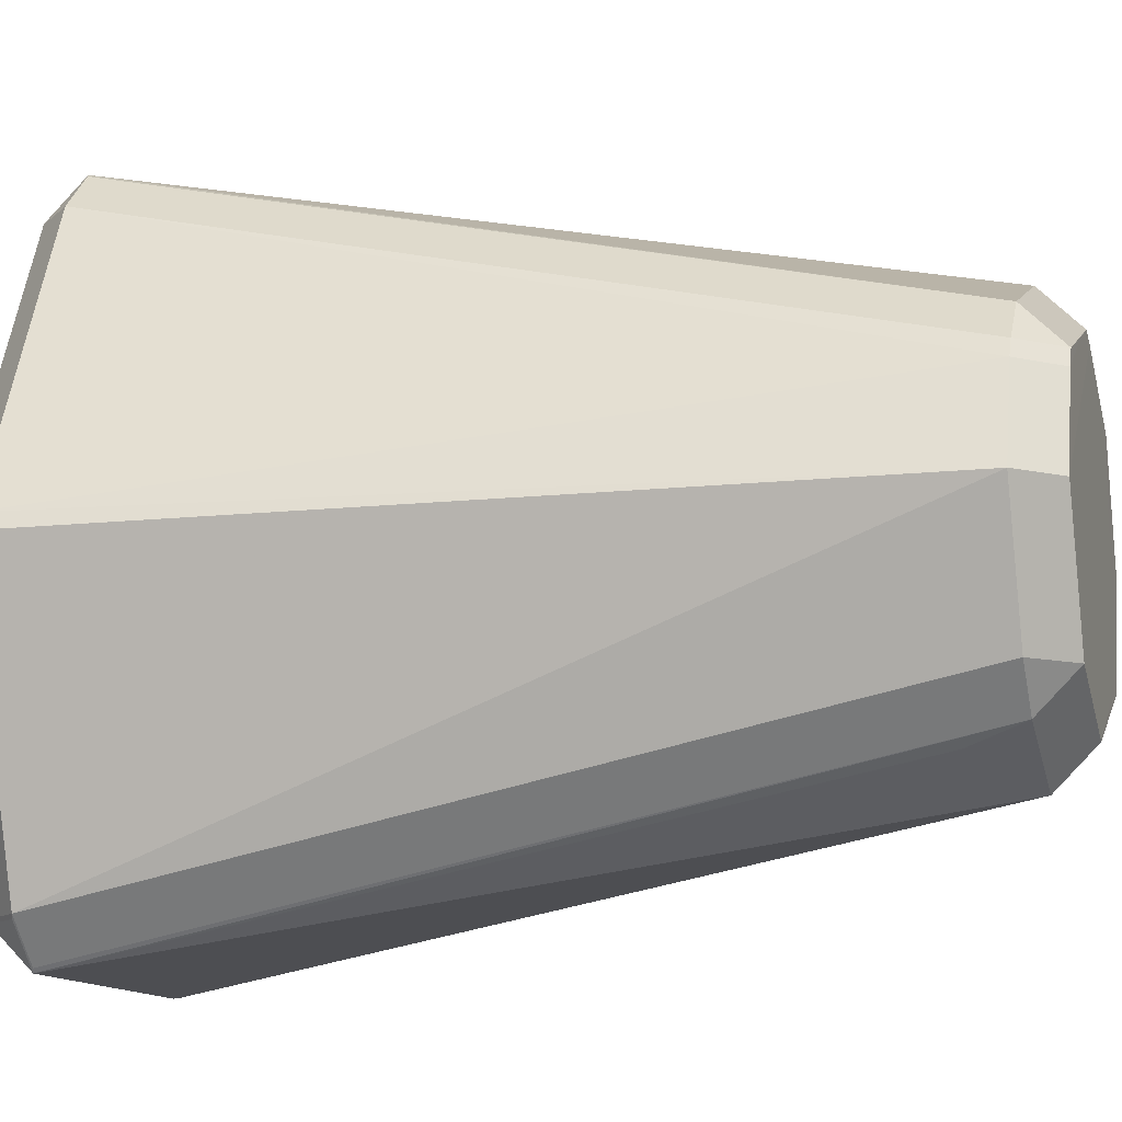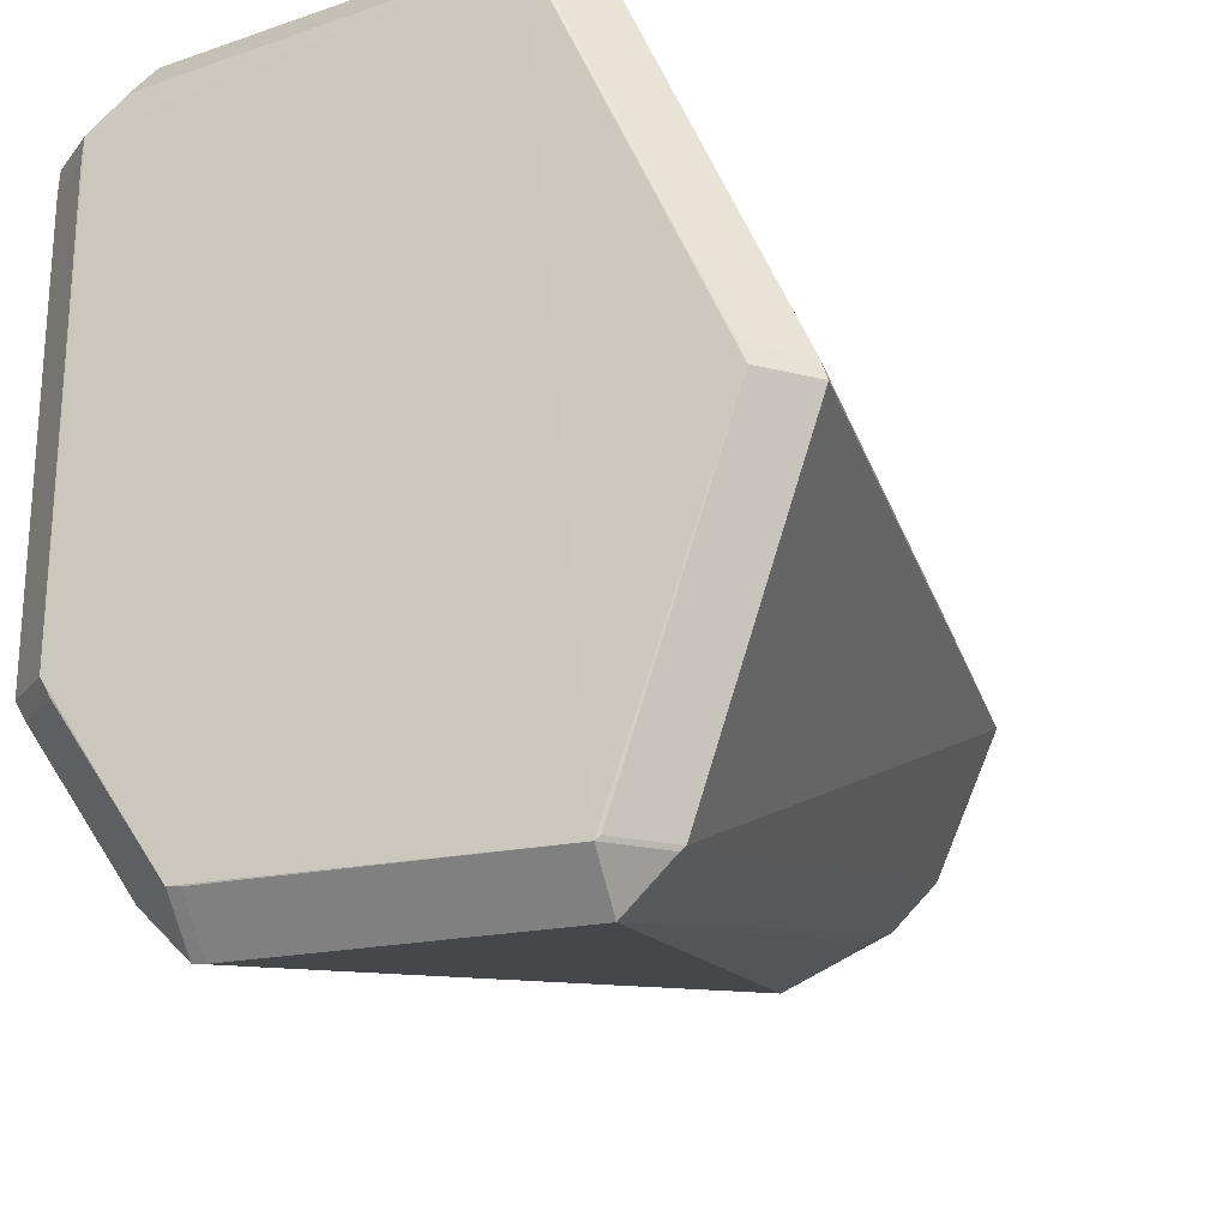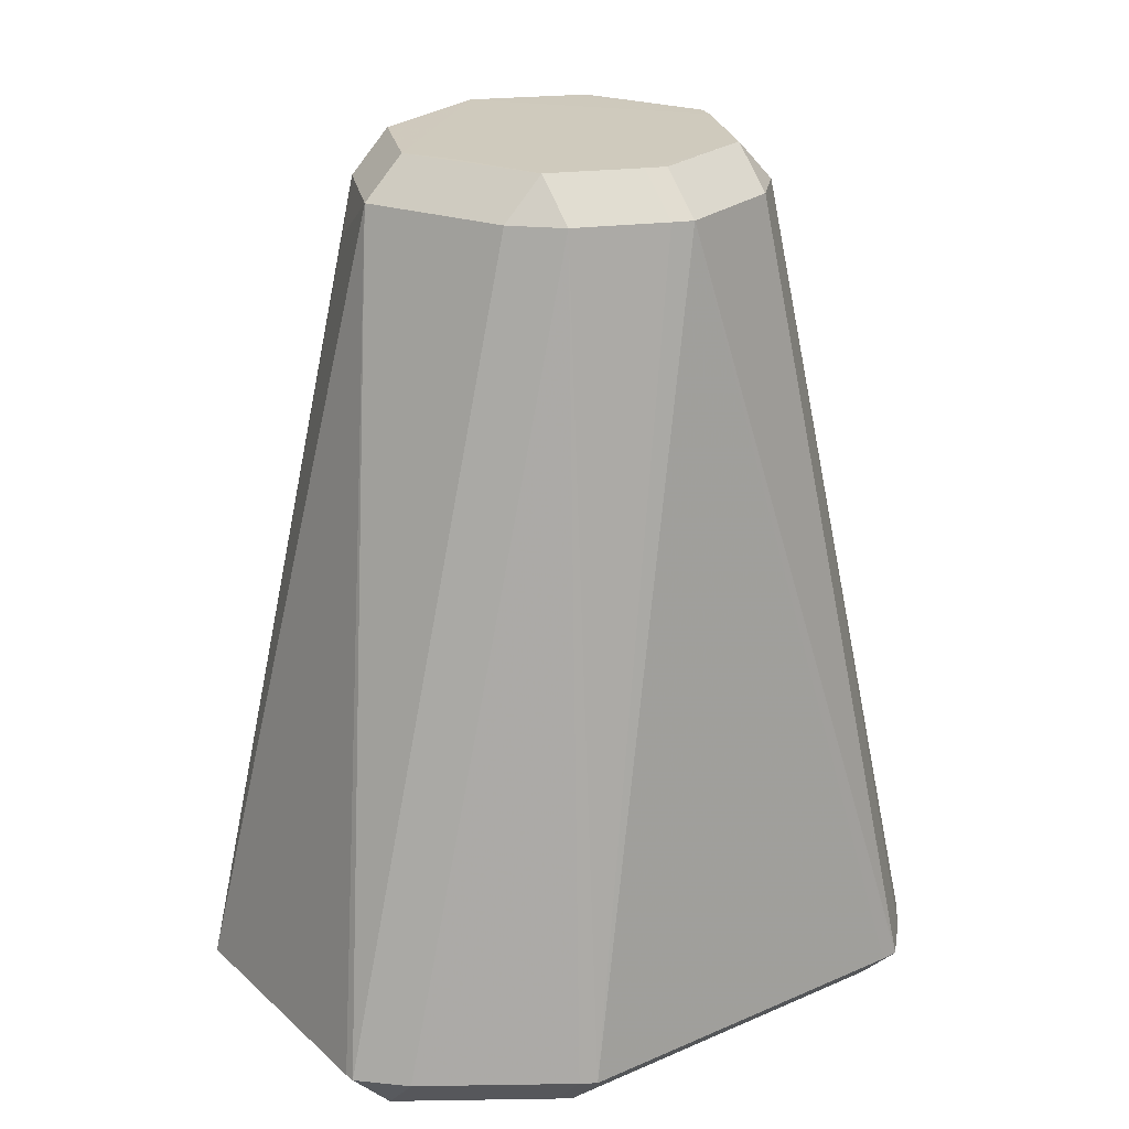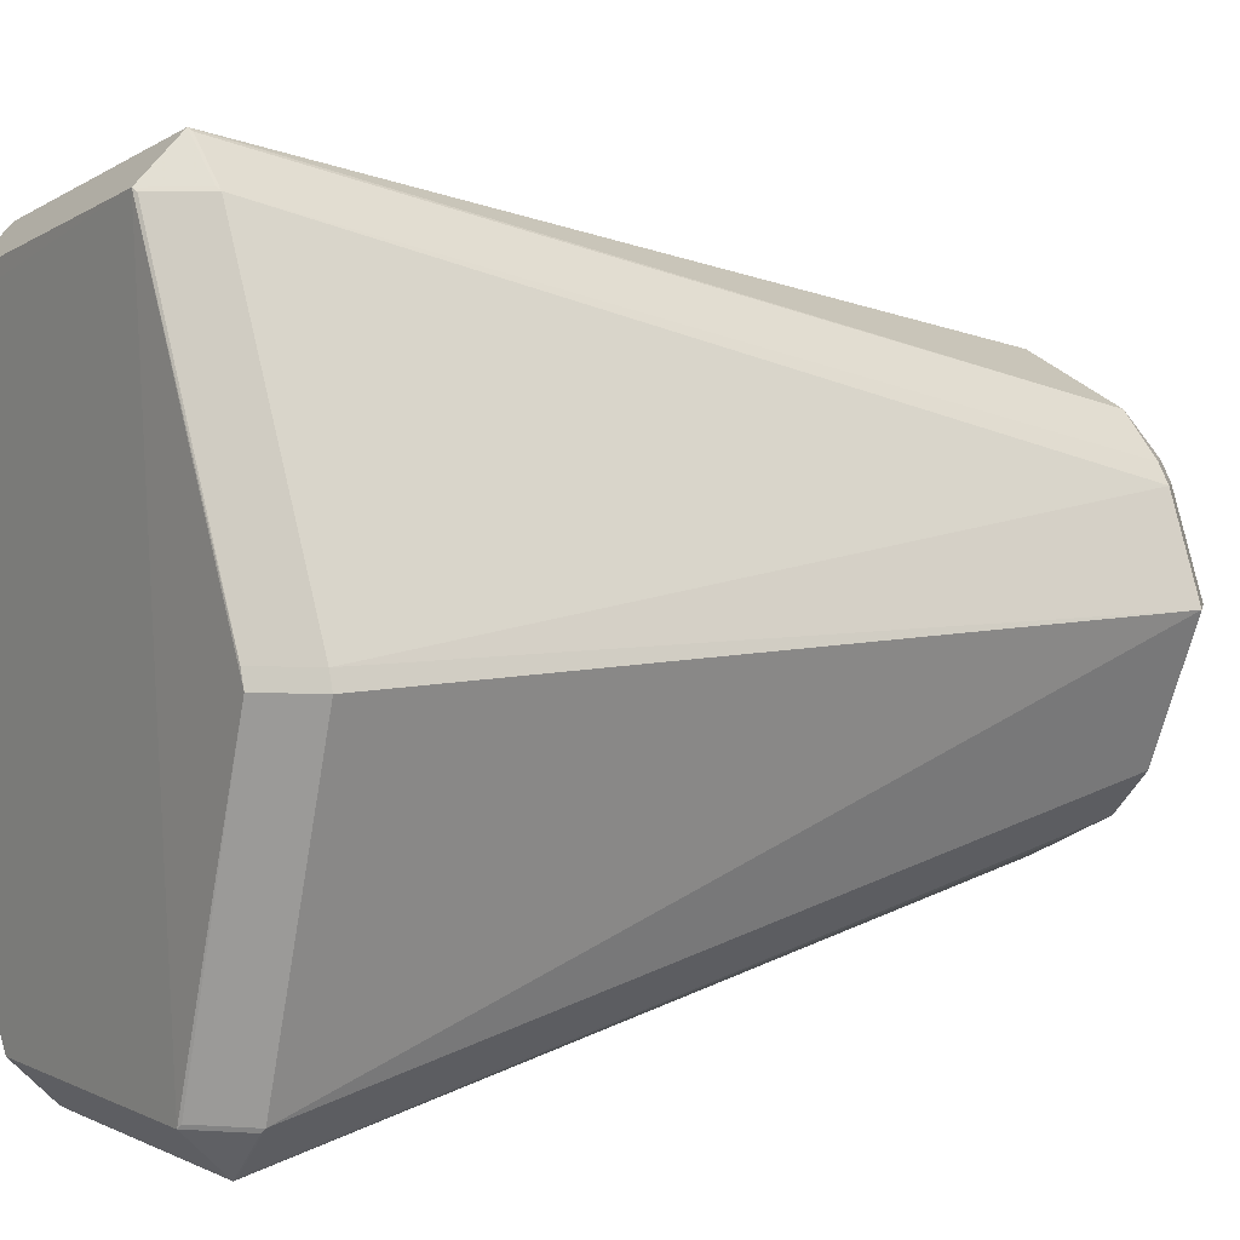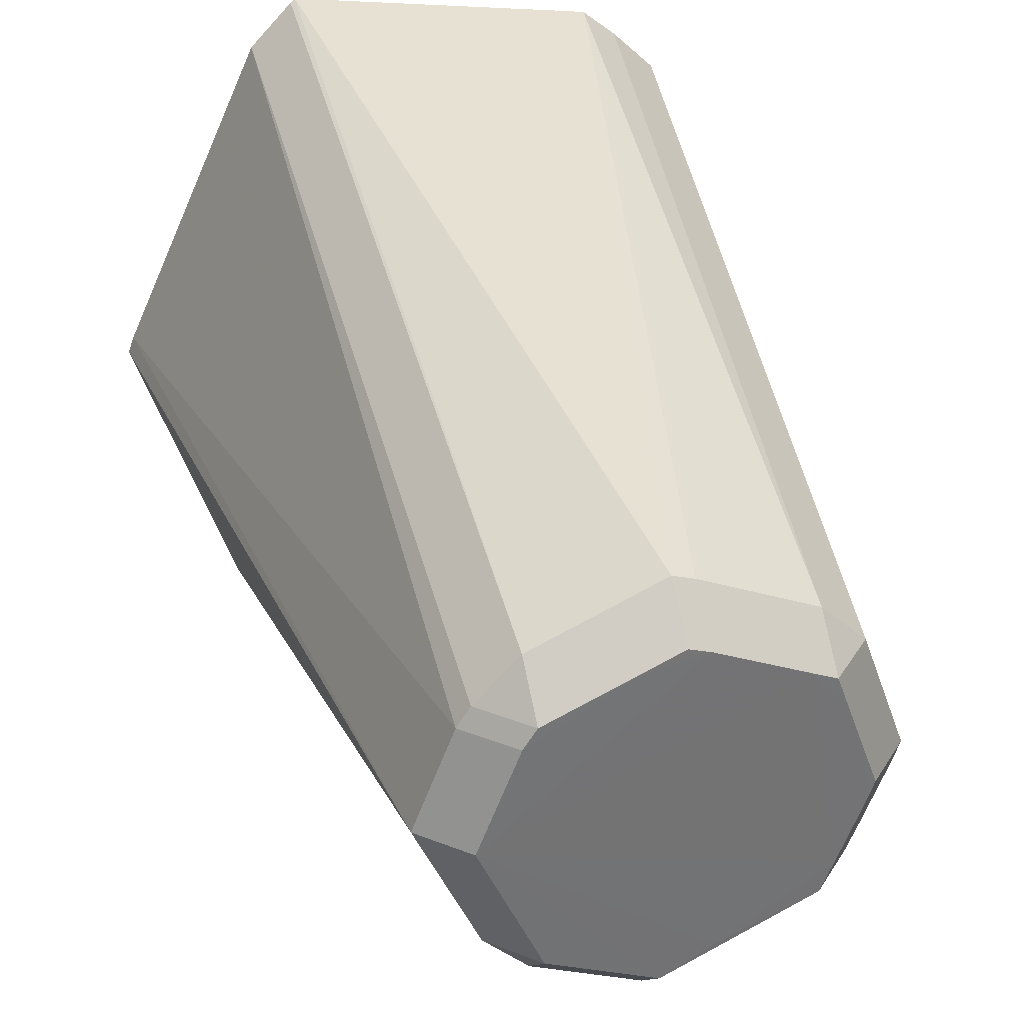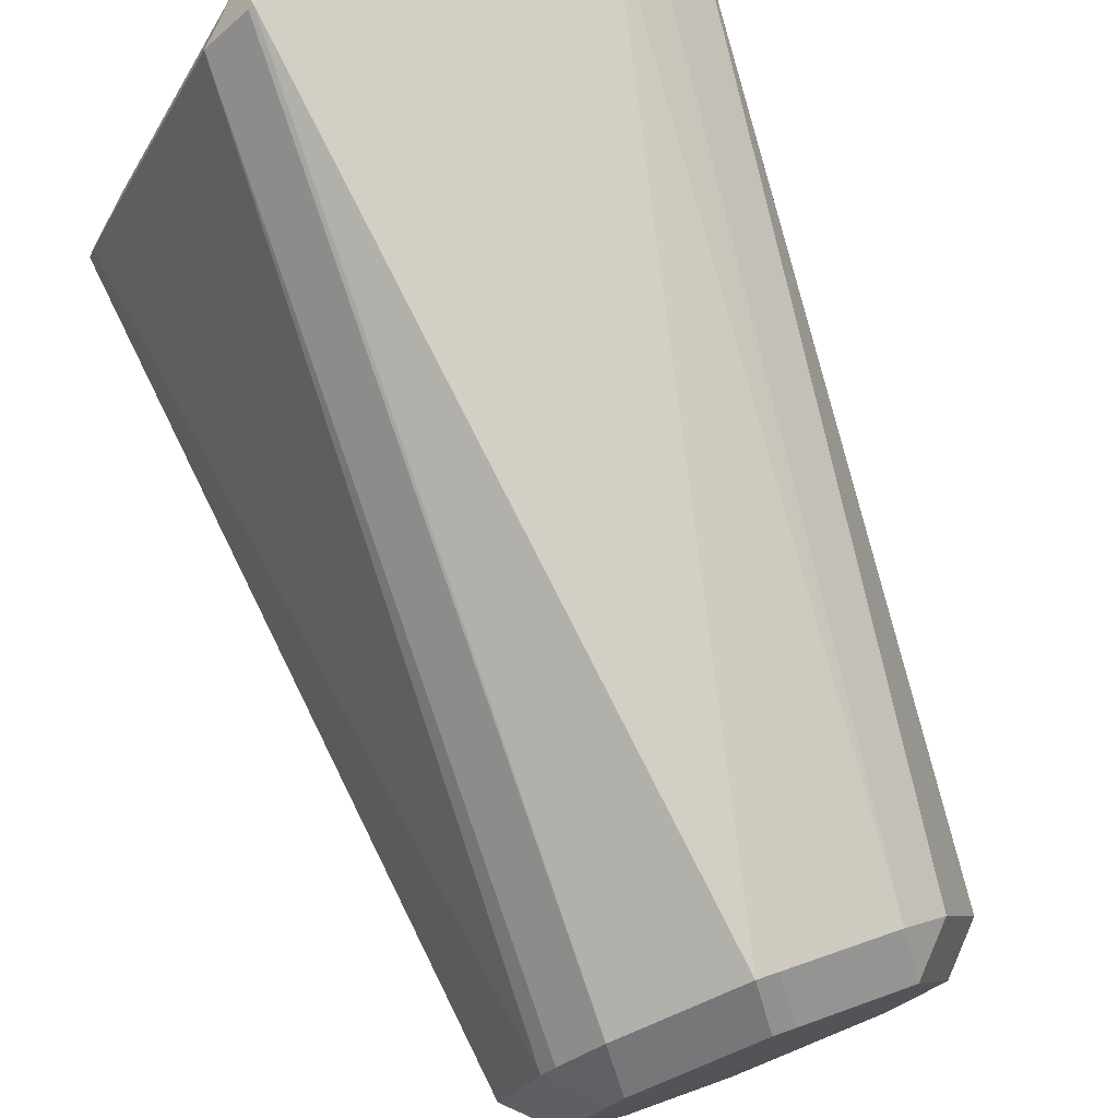
<metadata>
{"format":"obj","ext":"obj","renderer":"f3d","projection":"perspective","resolution":1024,"background":"white","views":[{"elev":-11.9,"azim":-73.5,"up":"+Y"},{"elev":-19.1,"azim":-160.8,"up":"+Y"},{"elev":22.8,"azim":54.8,"up":"+Z"},{"elev":4.7,"azim":-123.7,"up":"+Y"},{"elev":34.5,"azim":-17.3,"up":"+Y"},{"elev":75.6,"azim":-21.1,"up":"+Y"}]}
</metadata>
<code>
v 0.04569 -0.02816 -0.1244
v 0.03857 -0.02816 -0.1315
v 0.001246 0.03758 0.01692
v 0.001246 0.03045 0.02405
v -0.03517 -0.05017 -0.1244
v -0.02804 -0.0573 -0.1244
v -0.02804 -0.05017 -0.1315
v 0.01586 0.02356 0.02404
v 0.02703 -0.01734 0.01696
v 0.0199 -0.02447 0.01696
v 0.0199 -0.01734 0.02408
v -0.05102 0.004046 -0.1244
v -0.04389 0.004046 -0.1315
v 0.04553 0.0432 -0.1245
v 0.0384 0.05033 -0.1245
v 0.0384 0.0432 -0.1317
v 0.03309 -0.002094 0.01692
v 0.02597 -0.002094 0.02405
v -0.03448 -0.05085 -0.1247
v -0.02735 -0.05798 -0.1247
v -0.02735 -0.05085 -0.1318
v -0.02572 0.05711 -0.1248
v -0.01859 0.06424 -0.1248
v -0.01859 0.05711 -0.1319
v -0.02899 -0.01975 0.01694
v -0.02186 -0.02688 0.01694
v -0.02186 -0.01975 0.02407
v 0.03268 0.05517 -0.1245
v 0.03268 0.04804 -0.1317
v -0.05202 0.001221 -0.1244
v -0.04489 0.001221 -0.1316
v -0.02009 -0.03022 0.007292
v 0.02988 -0.05155 -0.1245
v 0.02275 -0.05868 -0.1245
v 0.02275 -0.05155 -0.1316
v 0.03437 0.001513 0.01689
v 0.02724 0.001513 0.02402
v 0.02901 -0.01243 0.01697
v 0.02189 -0.01243 0.0241
v -0.02656 0.05657 -0.1245
v -0.01943 0.0637 -0.1245
v -0.01943 0.05657 -0.1316
v -0.008968 0.02896 0.02403
v -0.03021 0.02329 0.01689
v -0.02308 0.03042 0.01689
v -0.02308 0.02329 0.02402
v 0.02487 0.00809 0.02403
v 0.02719 0.02161 0.01689
v 0.02006 0.02874 0.01689
v 0.02006 0.02161 0.02402
v 0.02778 0.05611 -0.1245
v 0.02214 0.01576 0.02403
v -0.002261 0.03885 0.01689
v -0.002261 0.03172 0.02402
v -0.01566 0.02621 0.02402
v 0.04584 0.03991 -0.1245
v 0.03871 0.03991 -0.1316
v -0.00434 -0.03488 0.01696
v -0.00434 -0.02775 0.02409
v 0.04717 -0.02546 -0.1245
v 0.04005 -0.02546 -0.1316
v 0.003839 -0.02327 0.02411
v 0.02093 -0.05884 -0.1244
v 0.02093 -0.05171 -0.1316
v -0.0324 0.02006 0.01692
v -0.02527 0.02006 0.02405
v -0.03904 0.003378 0.01702
v -0.03191 0.003378 0.02415
f 65 40 12
f 23 41 45
f 4 66 68
f 36 14 48
f 60 56 36
f 36 56 14
f 28 3 49
f 49 15 28
f 49 50 48
f 53 3 28
f 23 45 53
f 60 38 9
f 30 5 67
f 65 12 67
f 67 12 30
f 44 40 65
f 24 22 23
f 50 4 8
f 8 4 68
f 17 38 60
f 60 36 17
f 51 28 23
f 23 53 51
f 51 53 28
f 39 8 68
f 60 9 1
f 9 33 1
f 10 58 34
f 45 44 46
f 66 55 46
f 66 4 43
f 43 55 66
f 43 4 54
f 54 46 43
f 43 46 55
f 31 24 21
f 21 7 31
f 21 24 35
f 24 61 35
f 35 33 34
f 16 24 29
f 16 61 24
f 16 15 14
f 34 58 63
f 58 20 63
f 21 20 19
f 20 26 6
f 32 20 58
f 58 26 32
f 32 26 20
f 68 27 59
f 24 31 13
f 2 35 61
f 61 16 57
f 21 35 64
f 26 27 25
f 25 67 5
f 11 10 9
f 24 13 42
f 52 37 50
f 50 8 52
f 39 18 52
f 8 39 52
f 59 11 62
f 62 11 39
f 62 39 68
f 68 59 62
f 47 18 37
f 37 52 47
f 47 52 18
f 40 41 22
f 22 41 23
f 14 15 49
f 48 14 49
f 3 4 49
f 49 4 50
f 53 4 3
f 54 4 53
f 67 66 65
f 68 66 67
f 44 41 40
f 44 45 41
f 28 29 24
f 23 28 24
f 10 33 9
f 34 33 10
f 65 66 46
f 46 44 65
f 54 53 46
f 46 53 45
f 31 7 5
f 31 5 30
f 16 29 28
f 28 15 16
f 37 36 48
f 48 50 37
f 5 7 19
f 19 7 21
f 5 19 6
f 6 19 20
f 59 27 26
f 59 26 58
f 13 31 30
f 30 12 13
f 60 1 2
f 2 61 60
f 2 1 33
f 33 35 2
f 60 61 57
f 57 56 60
f 14 56 57
f 57 16 14
f 18 39 38
f 38 17 18
f 36 37 18
f 18 17 36
f 64 63 20
f 64 20 21
f 64 35 34
f 34 63 64
f 68 67 25
f 25 27 68
f 5 6 25
f 25 6 26
f 11 59 58
f 58 10 11
f 38 39 11
f 11 9 38
f 40 22 42
f 22 24 42
f 42 13 12
f 42 12 40

</code>
